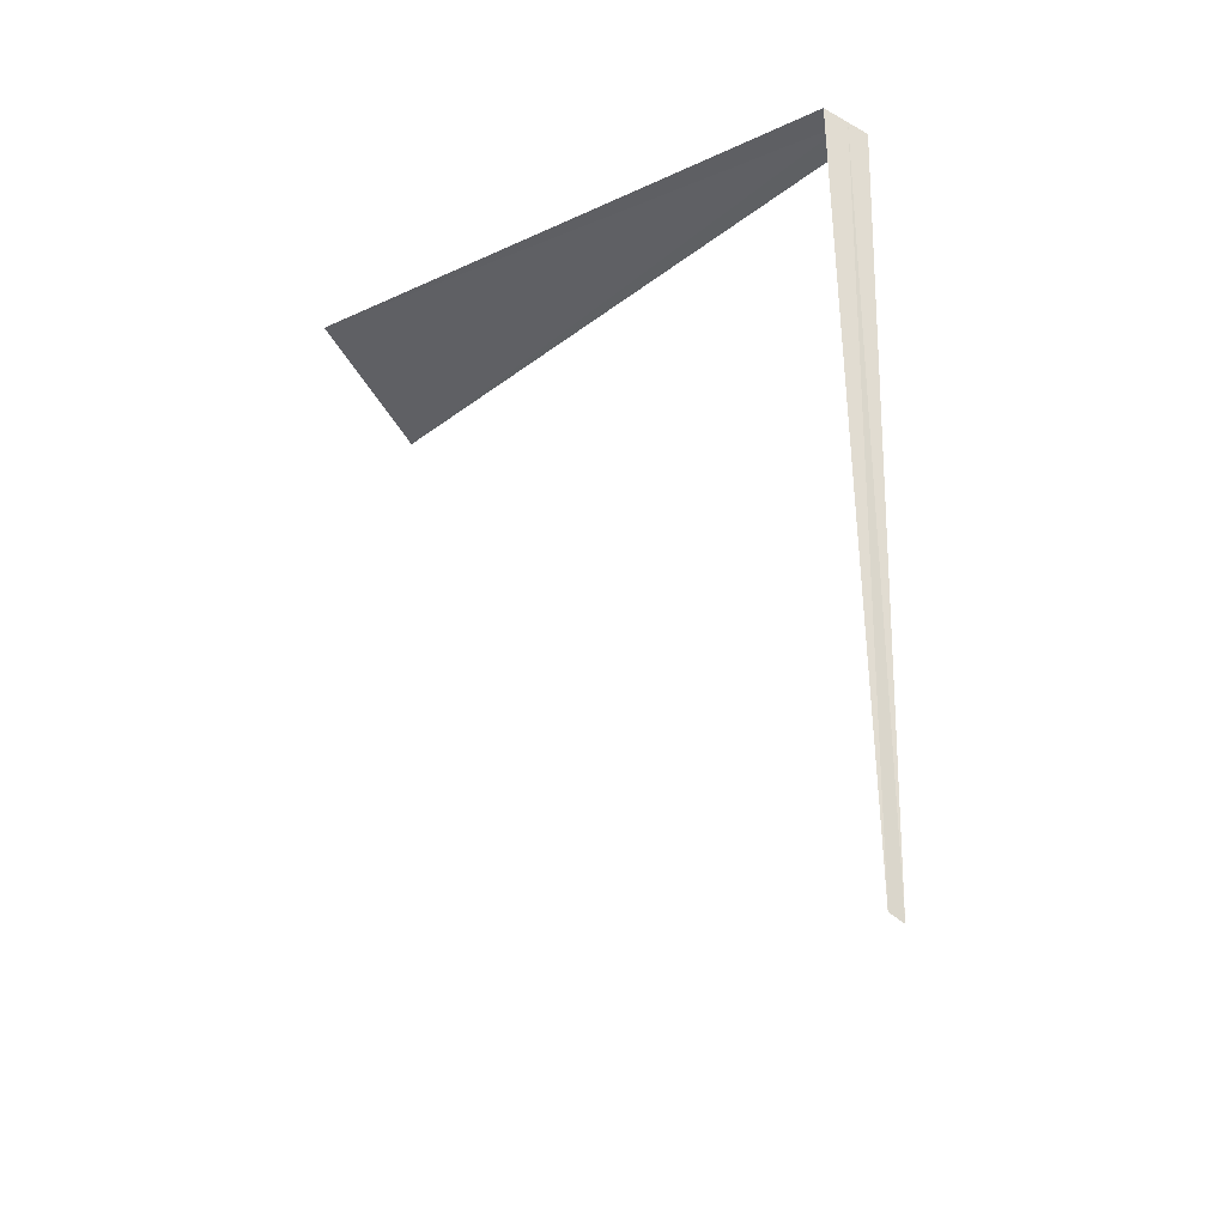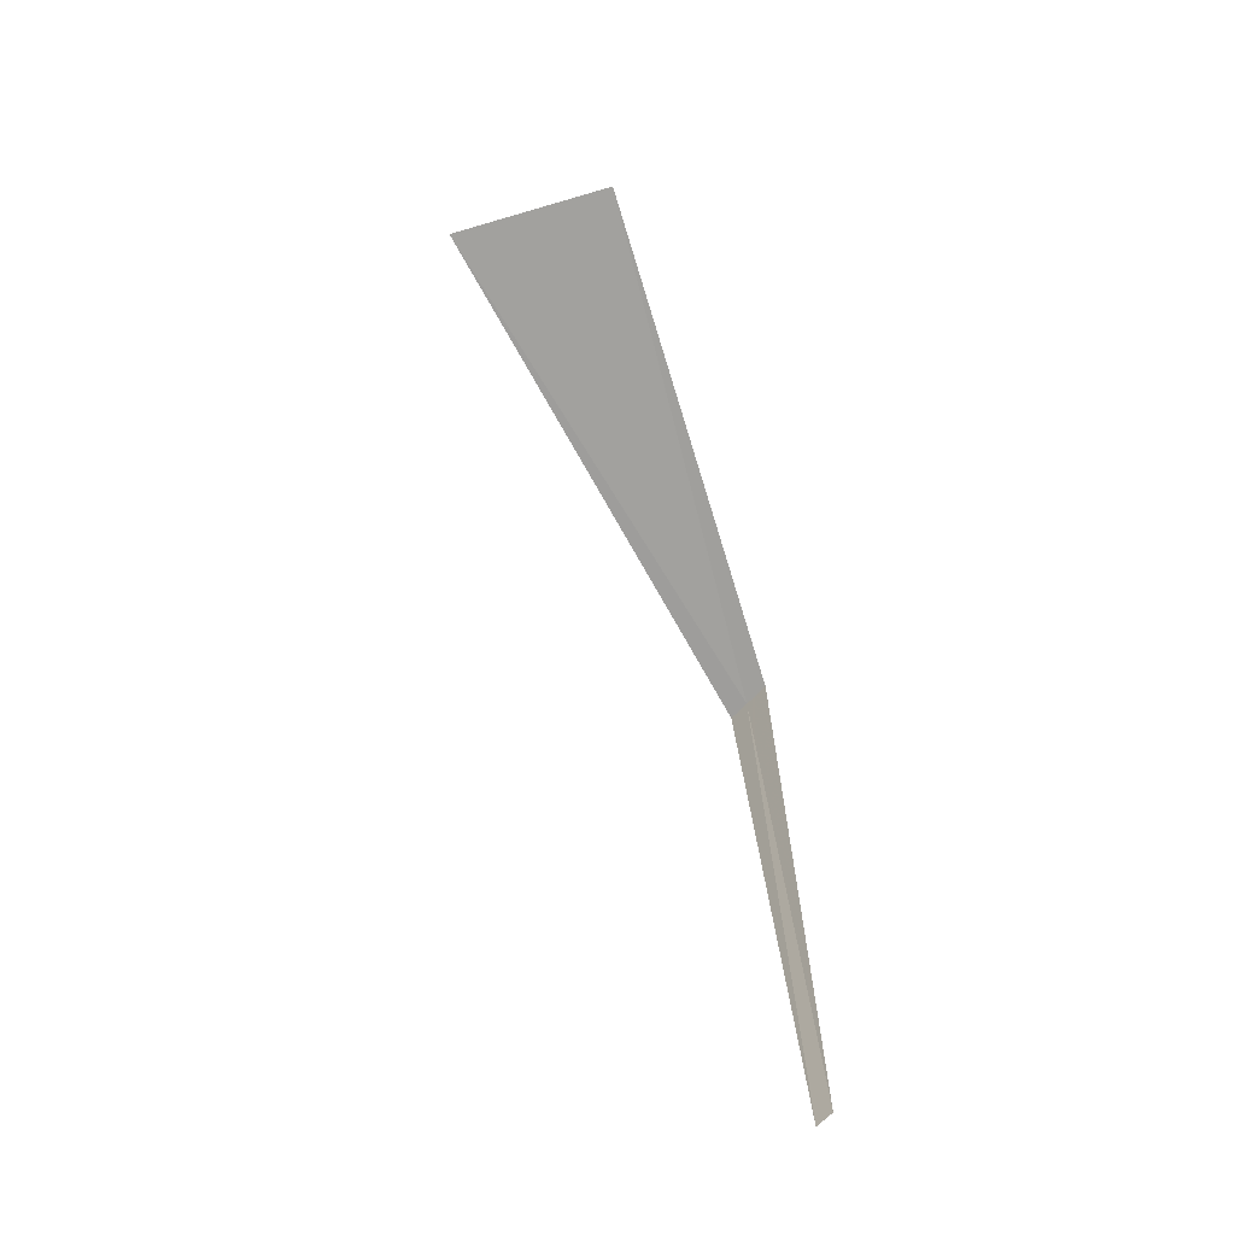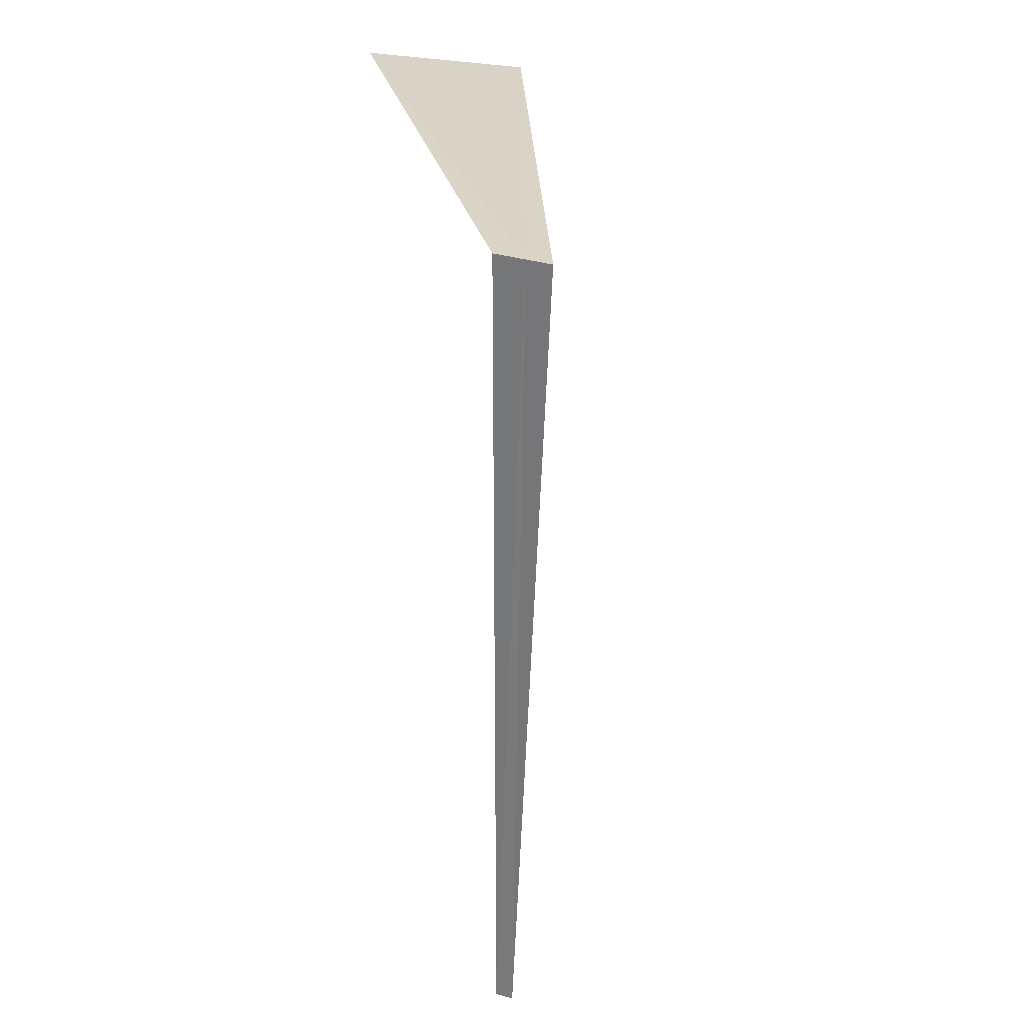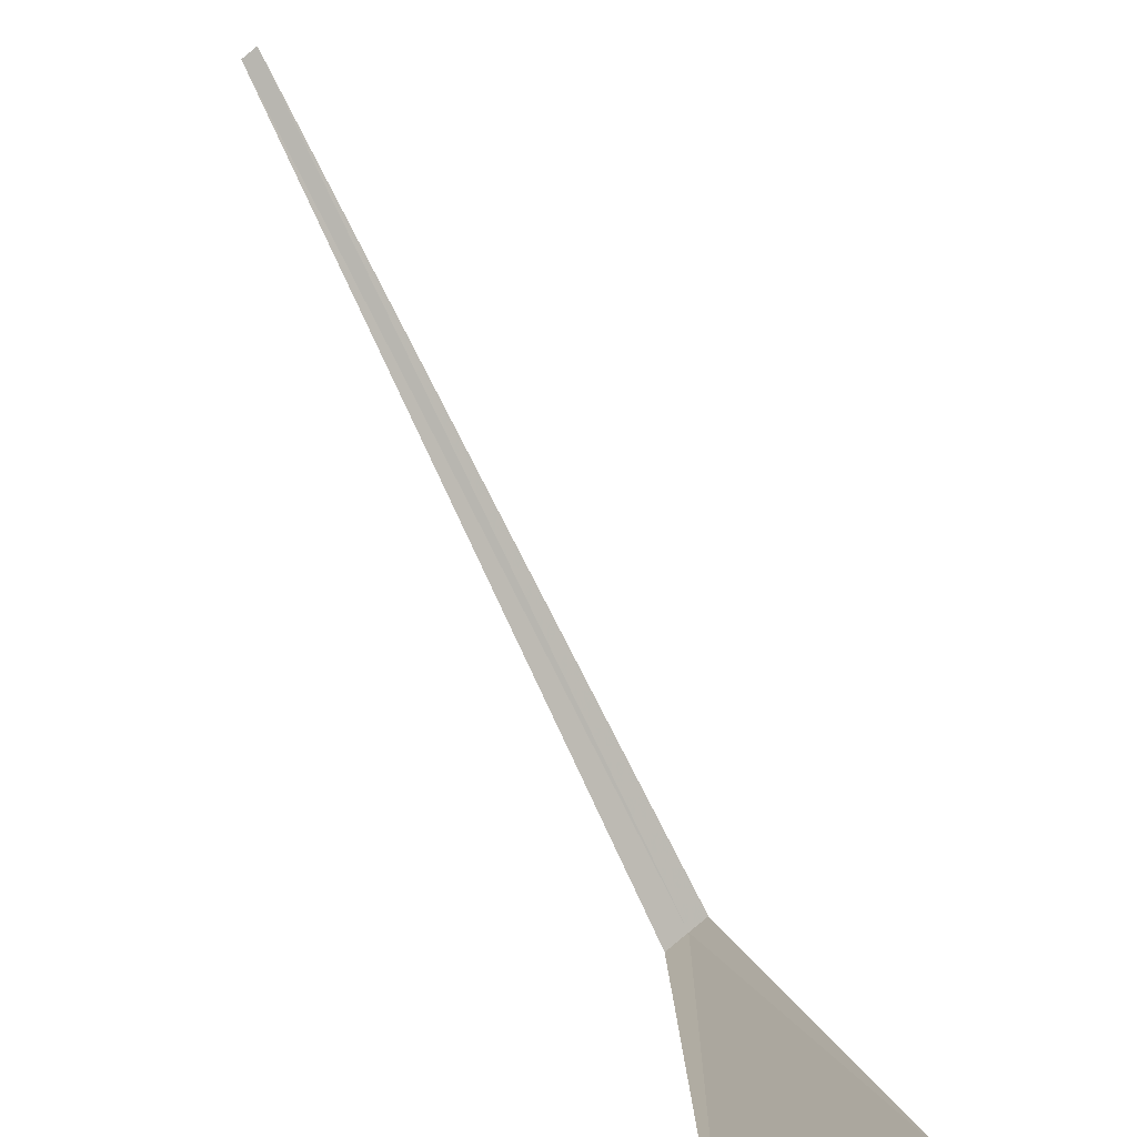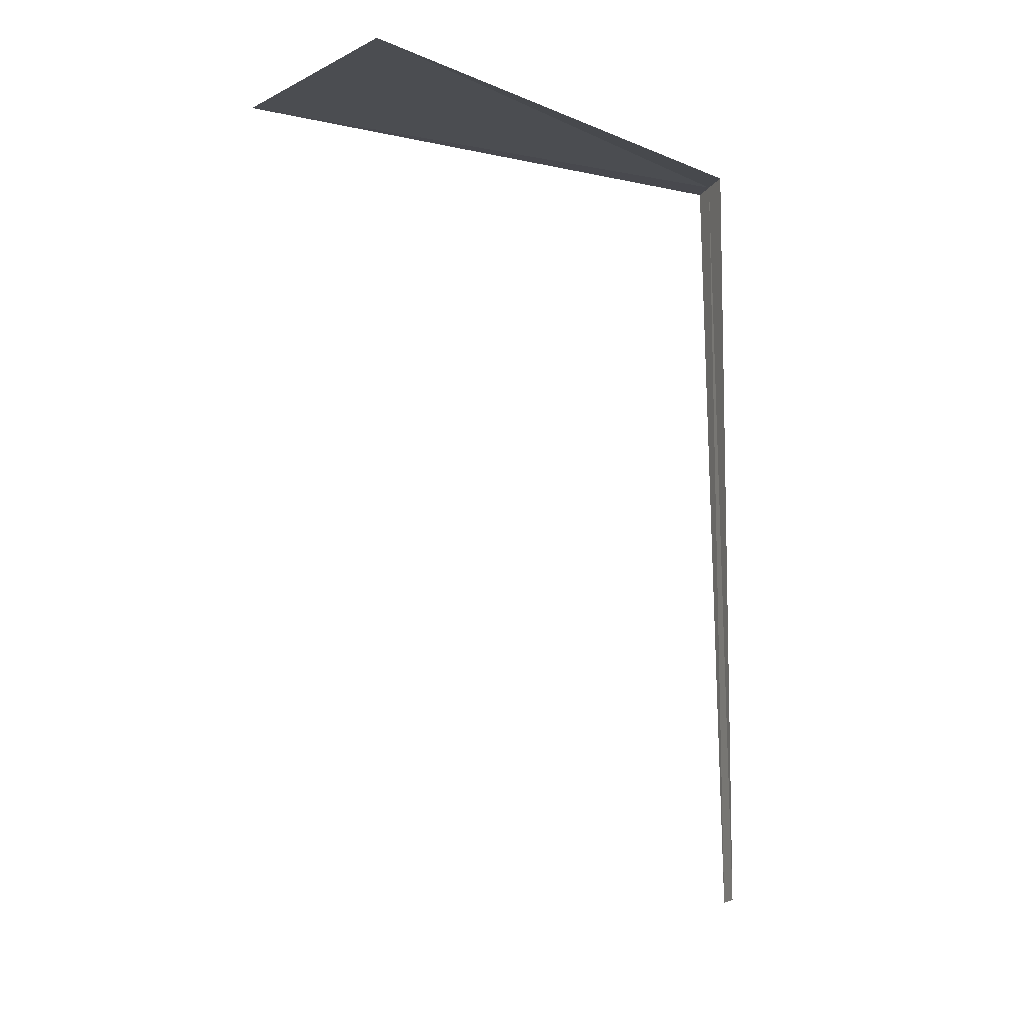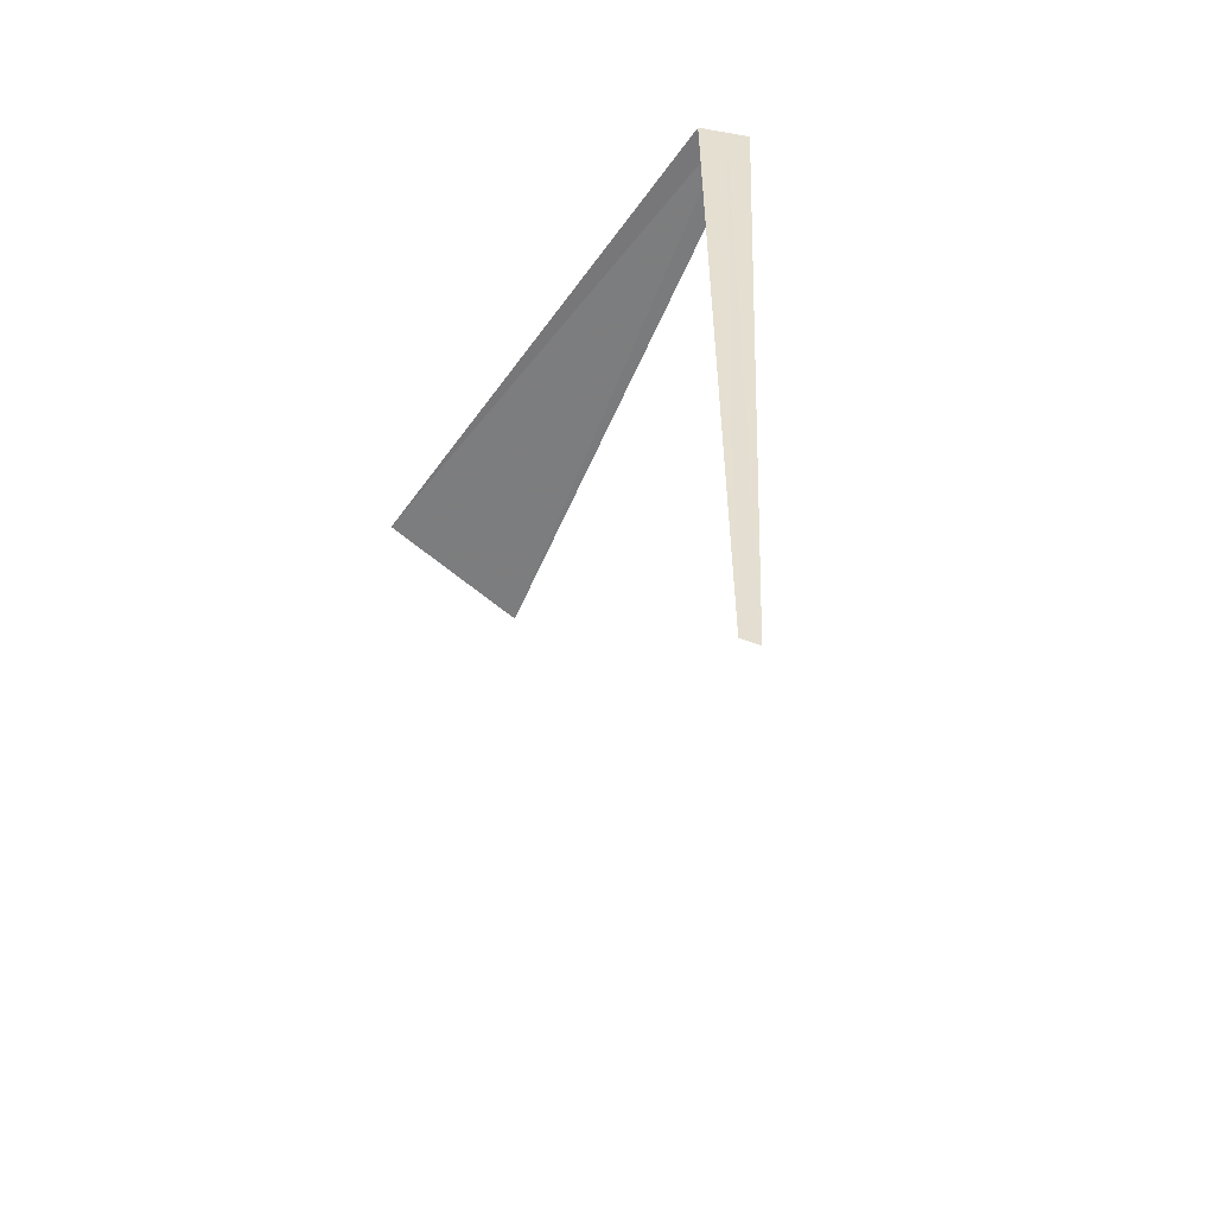
<metadata>
{"format":"obj","ext":"obj","renderer":"f3d","projection":"perspective","resolution":1024,"background":"white","views":[{"elev":-35.7,"azim":-61.6,"up":"+Y"},{"elev":-69.2,"azim":-165.5,"up":"+Y"},{"elev":30.7,"azim":-16.3,"up":"+Y"},{"elev":-74.1,"azim":24.1,"up":"+Z"},{"elev":-8.2,"azim":-141.5,"up":"+Y"},{"elev":-54.0,"azim":-37.3,"up":"+Y"}]}
</metadata>
<code>
v 1.714 4.746 2.149
v 1.625 4.756 2.099
v 1.715 4.747 0
v 2.336 4.633 0
v 1.789 4.738 2.191
v 1.624 1.688 2.101
v 1.679 1.673 2.125
f 1 3 2
f 1 4 3
f 1 5 4
f 1 2 6
f 1 6 7
f 1 7 5

</code>
